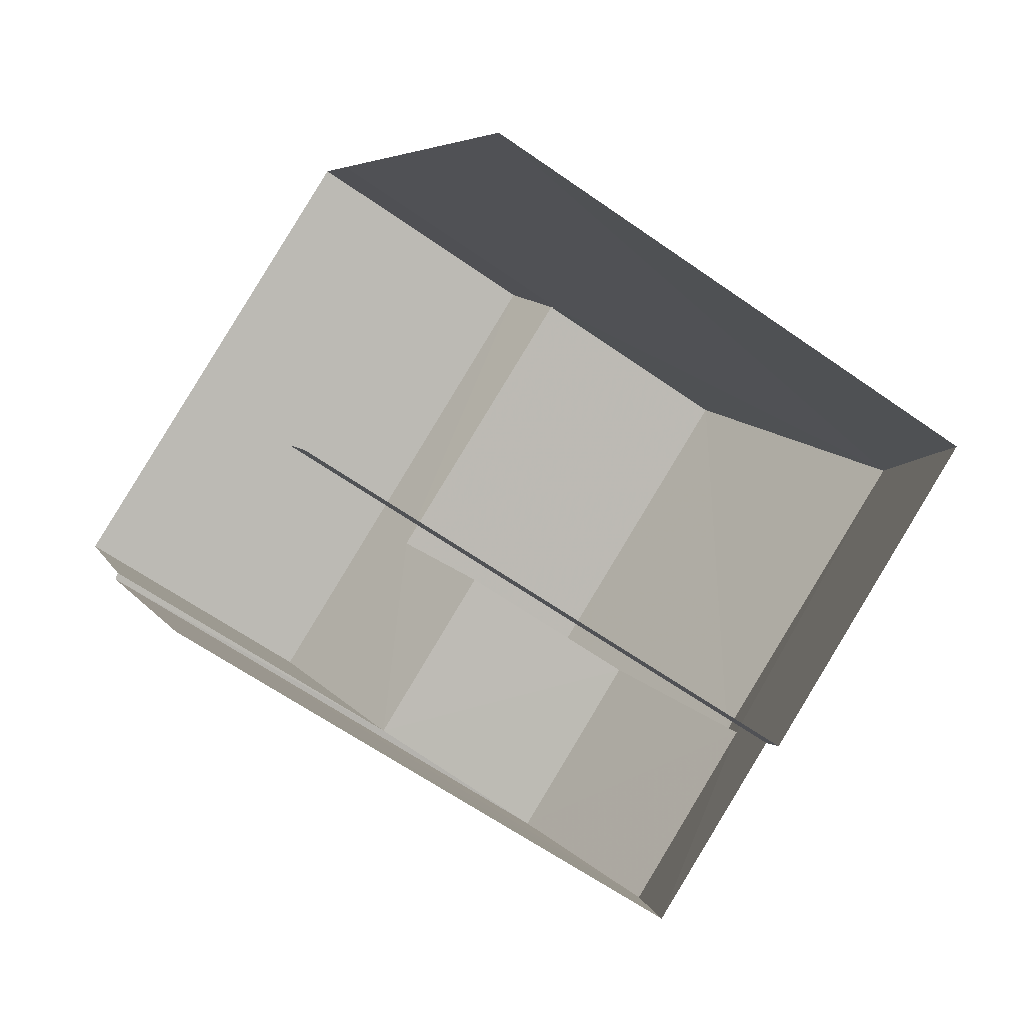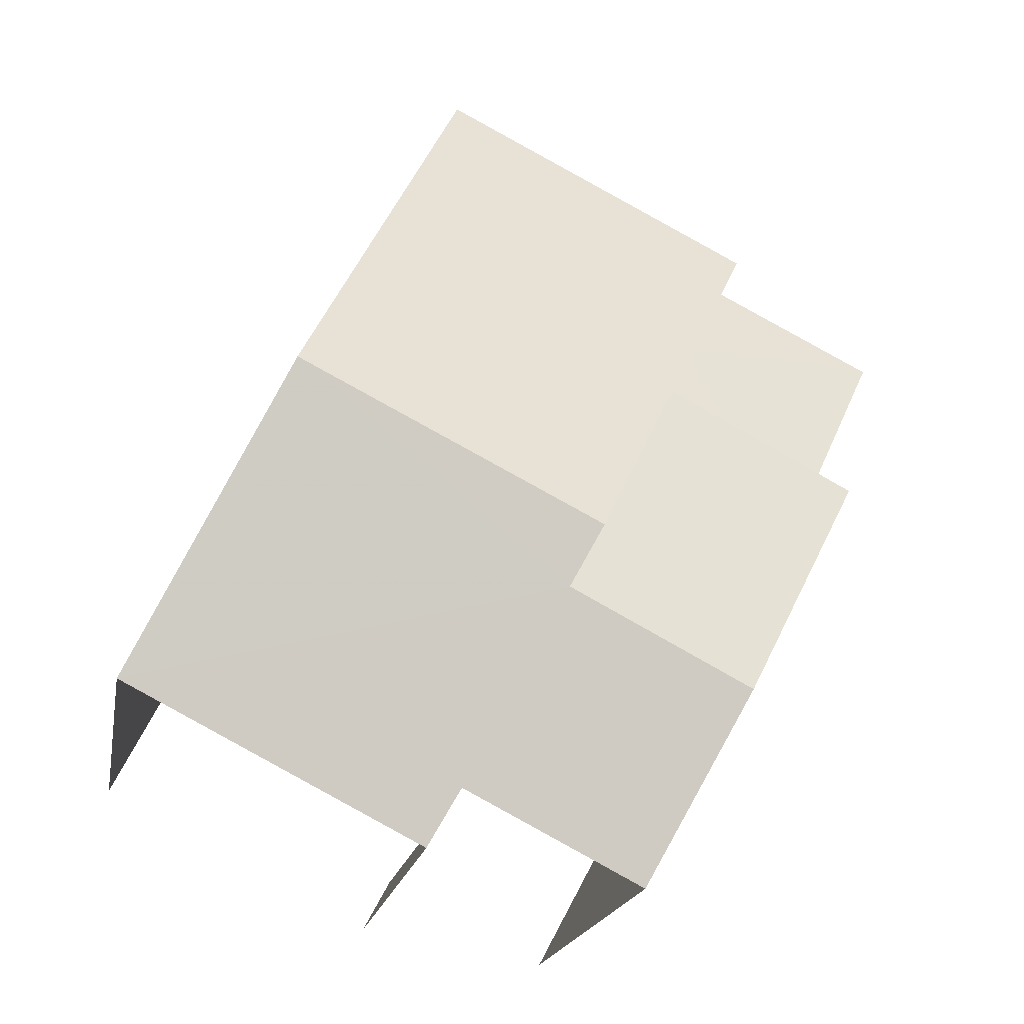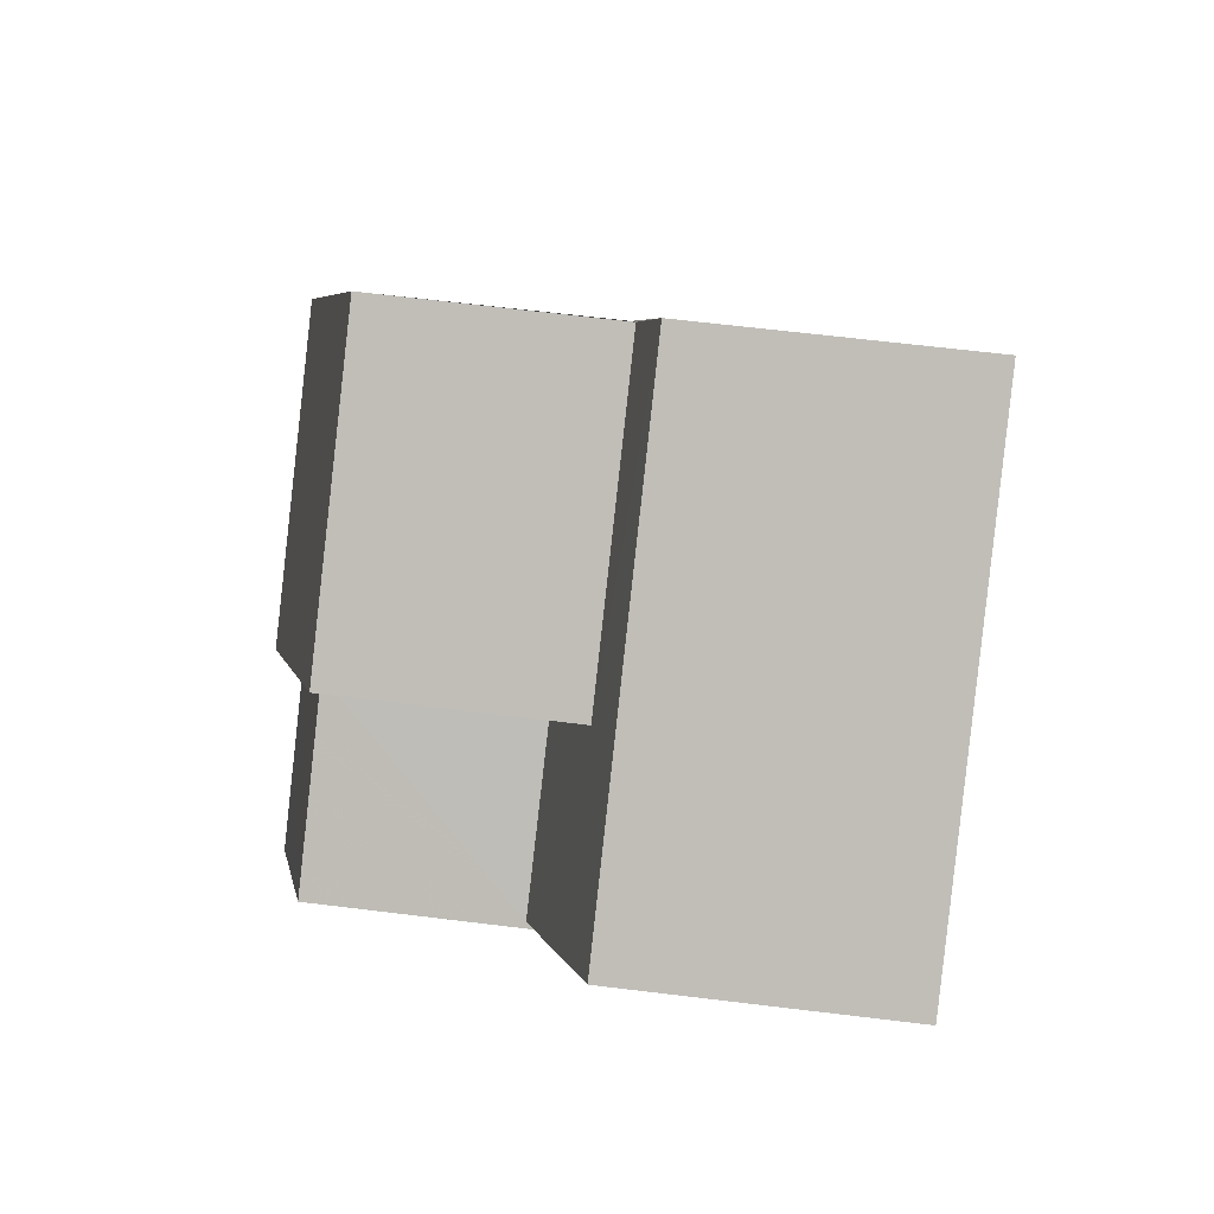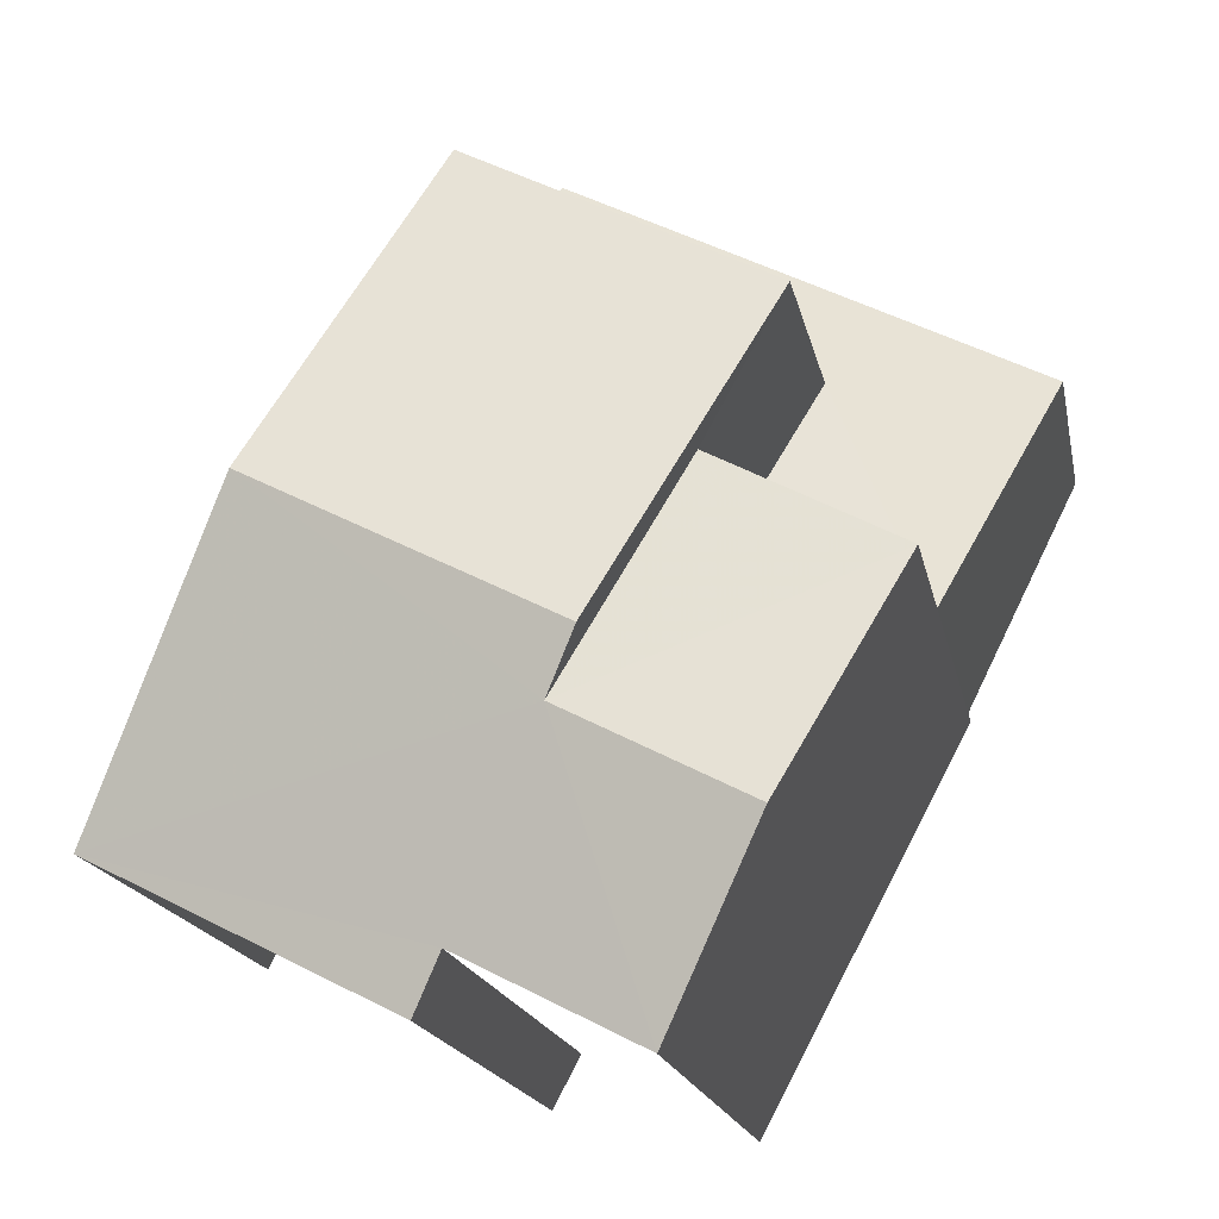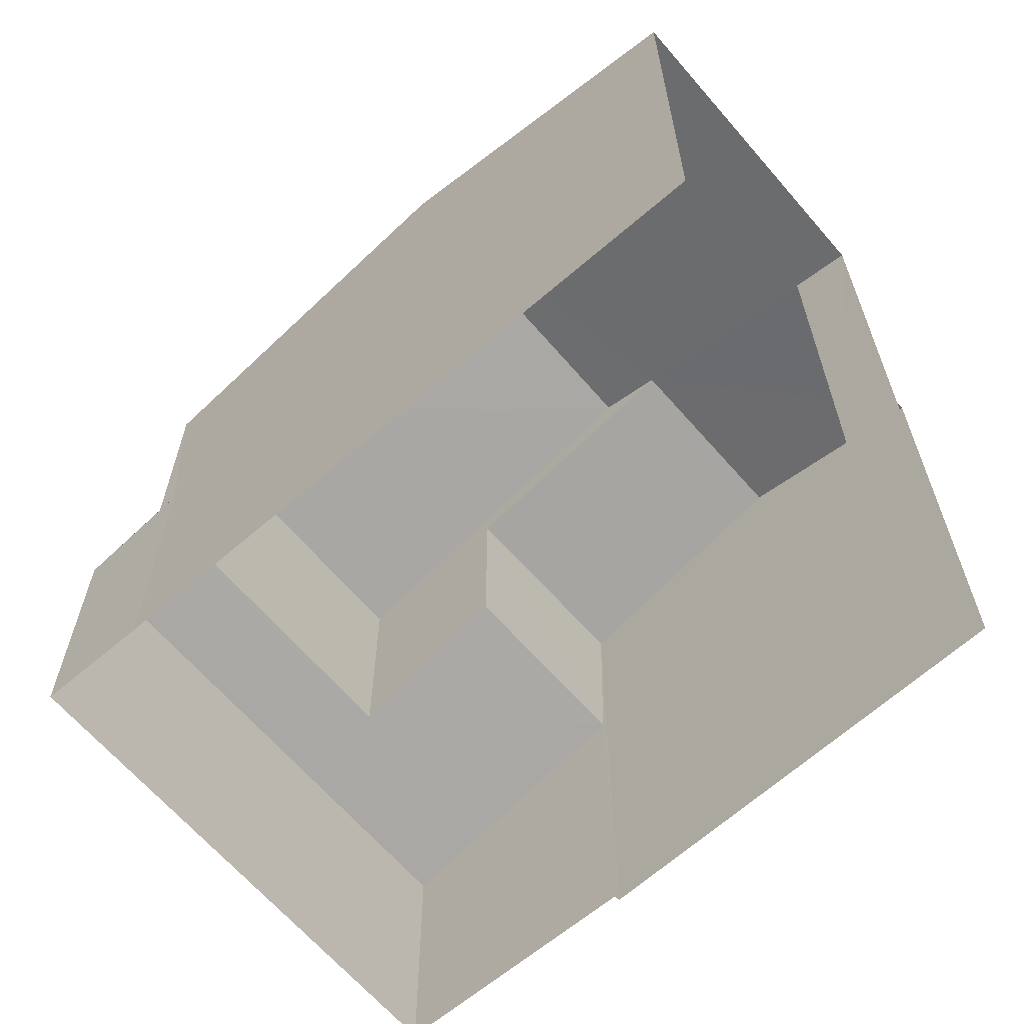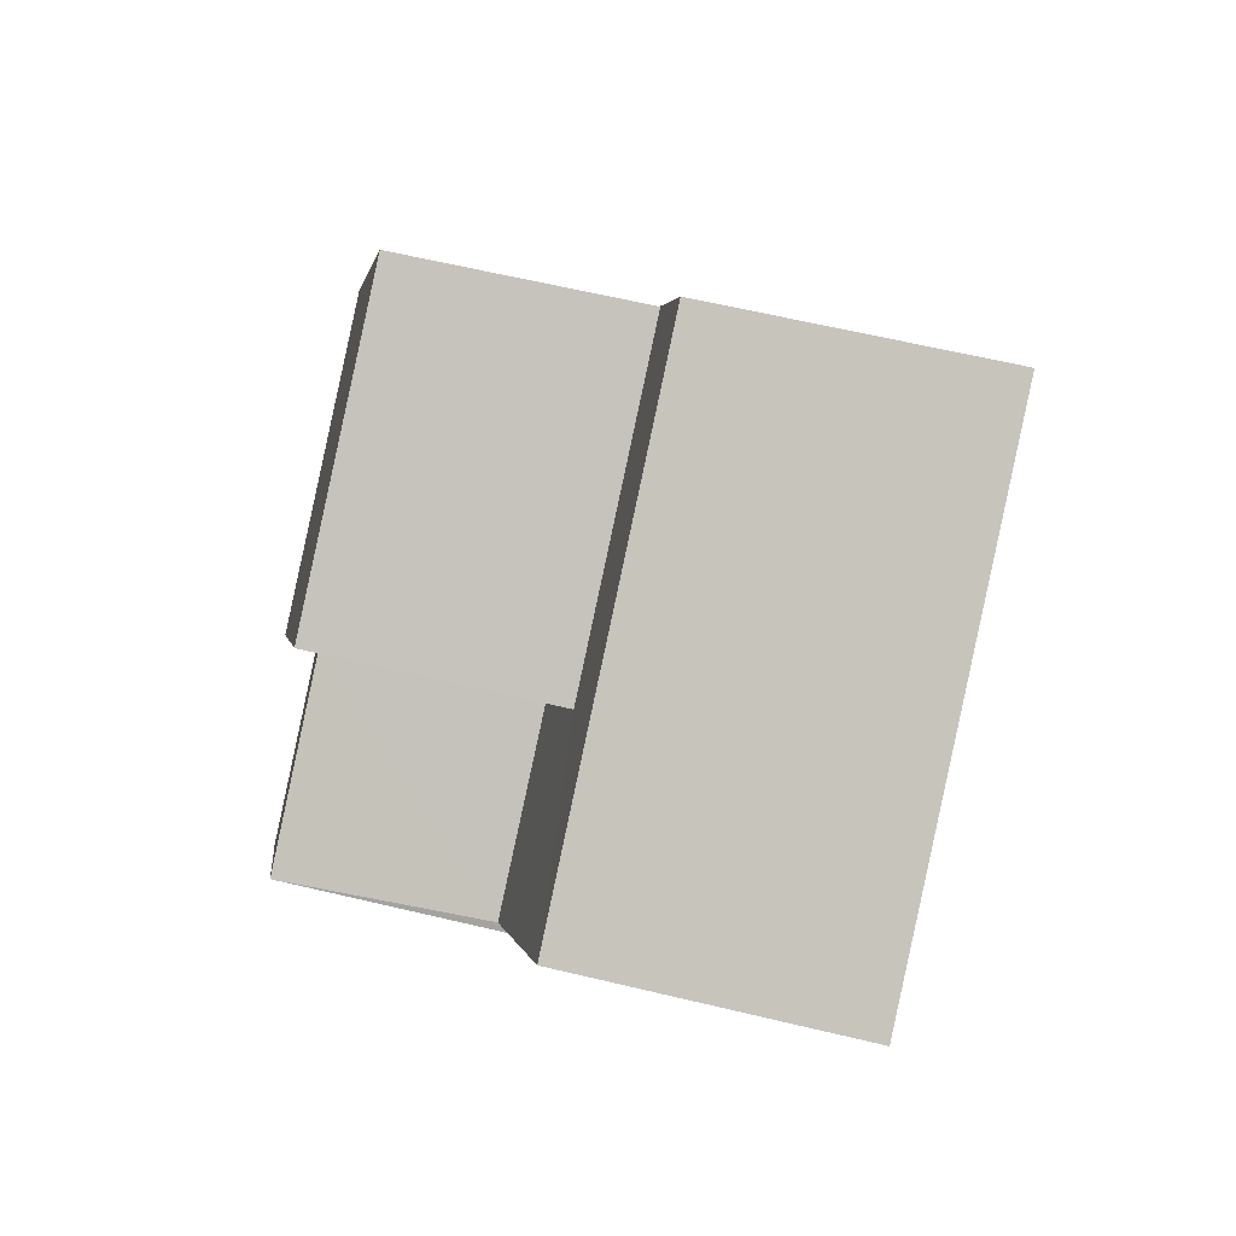
<metadata>
{"format":"obj","ext":"obj","renderer":"f3d","projection":"perspective","resolution":1024,"background":"white","views":[{"elev":-62.0,"azim":-125.7,"up":"+Y"},{"elev":-18.0,"azim":-9.8,"up":"+Y"},{"elev":66.3,"azim":97.1,"up":"+Y"},{"elev":-17.6,"azim":11.2,"up":"+Y"},{"elev":-65.3,"azim":-76.3,"up":"+Z"},{"elev":62.0,"azim":103.6,"up":"+Y"}]}
</metadata>
<code>
v -2.239e+05 -1.269e+05 18.17
v -2.239e+05 -1.269e+05 18.17
v -2.239e+05 -1.269e+05 18.17
v -2.239e+05 -1.269e+05 18.17
v -2.239e+05 -1.269e+05 18.17
v -2.239e+05 -1.269e+05 18.17
v -2.239e+05 -1.269e+05 18.17
v -2.239e+05 -1.269e+05 18.17
v -2.239e+05 -1.269e+05 18.17
v -2.239e+05 -1.269e+05 26.31
v -2.239e+05 -1.269e+05 26.3
v -2.239e+05 -1.269e+05 25.56
v -2.239e+05 -1.269e+05 25.56
v -2.239e+05 -1.269e+05 22.27
v -2.239e+05 -1.269e+05 22.2
v -2.239e+05 -1.269e+05 21.87
v -2.239e+05 -1.269e+05 21.87
v -2.239e+05 -1.269e+05 22.2
v -2.239e+05 -1.269e+05 22.81
v -2.239e+05 -1.269e+05 22.83
v -2.239e+05 -1.269e+05 26.54
v -2.239e+05 -1.269e+05 25.33
v -2.239e+05 -1.269e+05 26.54
v -2.239e+05 -1.269e+05 25.33
v -2.239e+05 -1.269e+05 25.56
v -2.239e+05 -1.269e+05 25.56
v -2.239e+05 -1.269e+05 25.33
v -2.239e+05 -1.269e+05 25.33
f 1 2 3
f 4 3 5
f 4 5 6
f 2 7 3
f 7 8 9
f 5 7 9
f 3 7 5
f 22 2 1
f 24 22 1
f 25 4 26
f 25 3 4
f 10 11 12
f 13 10 12
f 14 15 16
f 17 16 18
f 19 20 18
f 20 17 18
f 18 16 15
f 21 22 10
f 21 10 23
f 22 24 25
f 11 10 26
f 10 25 26
f 22 25 10
f 23 27 28
f 21 23 28
f 6 20 12
f 12 20 13
f 6 5 20
f 13 20 19
f 26 4 11
f 4 6 11
f 6 12 11
f 7 14 16
f 8 7 16
f 18 28 27
f 18 15 28
f 3 24 1
f 3 25 24
f 19 27 13
f 10 13 23
f 19 18 27
f 13 27 23
f 16 9 8
f 16 17 9
f 5 9 17
f 20 5 17
f 7 2 14
f 28 15 14
f 28 14 21
f 2 22 21
f 14 2 21

</code>
